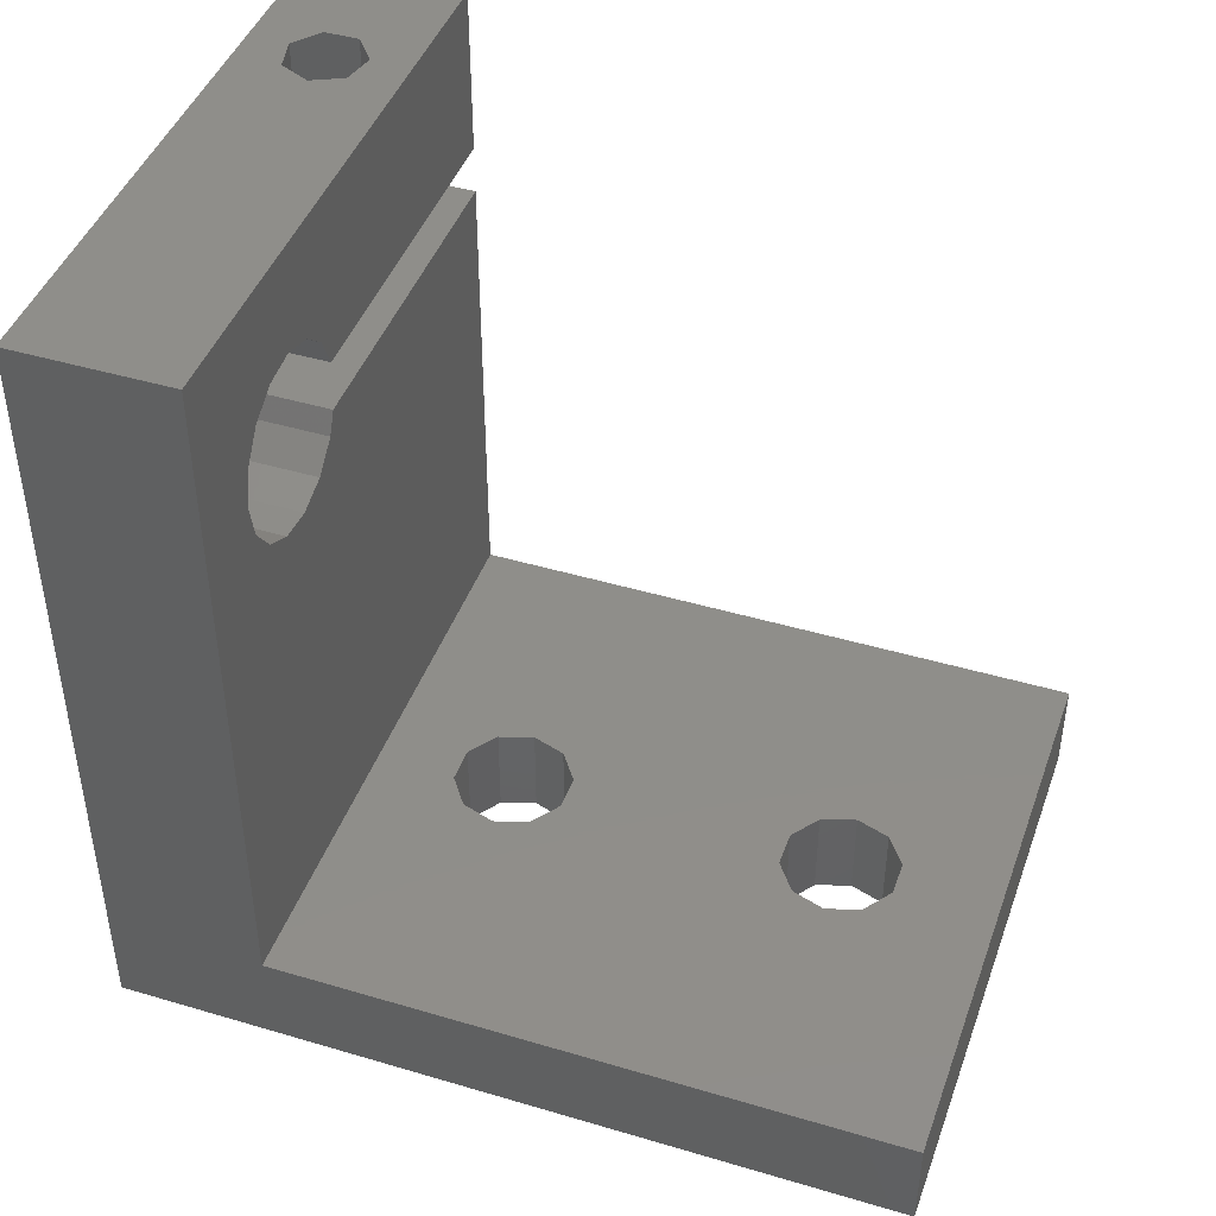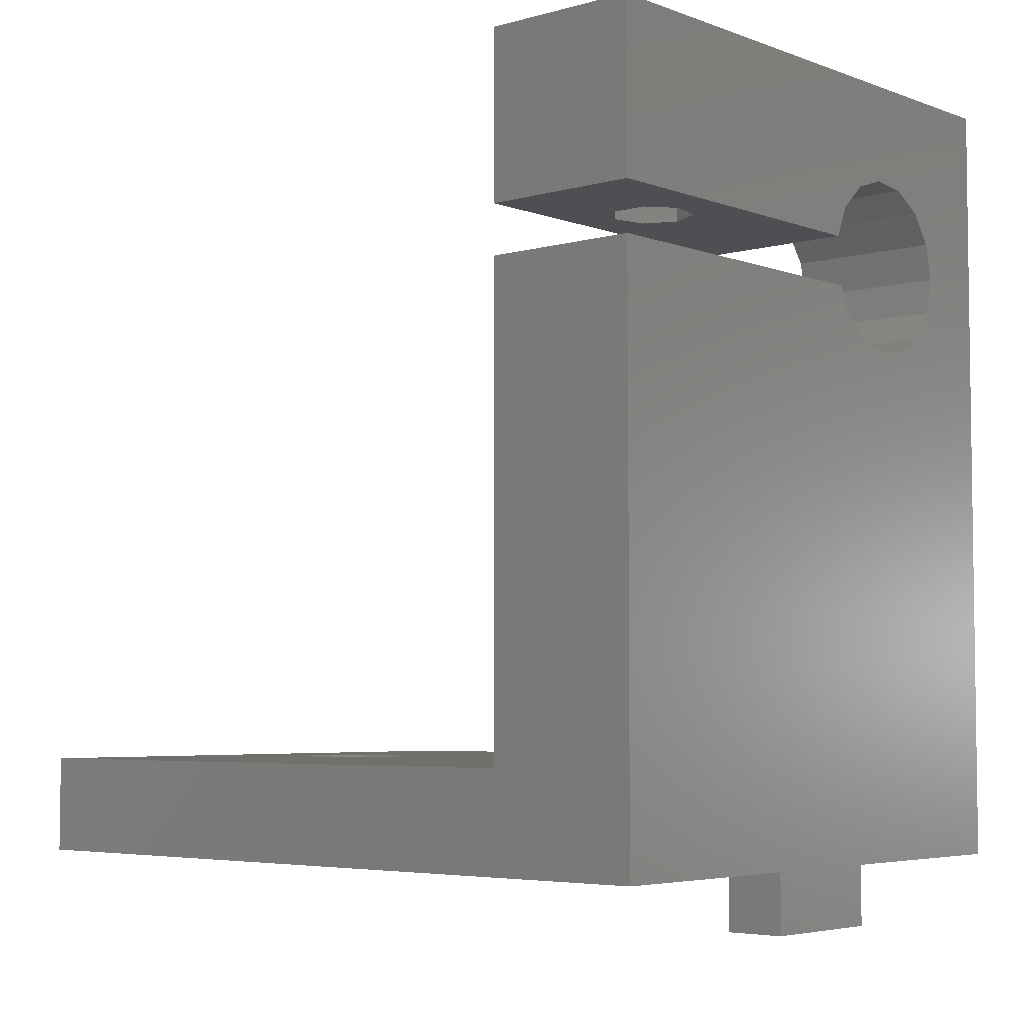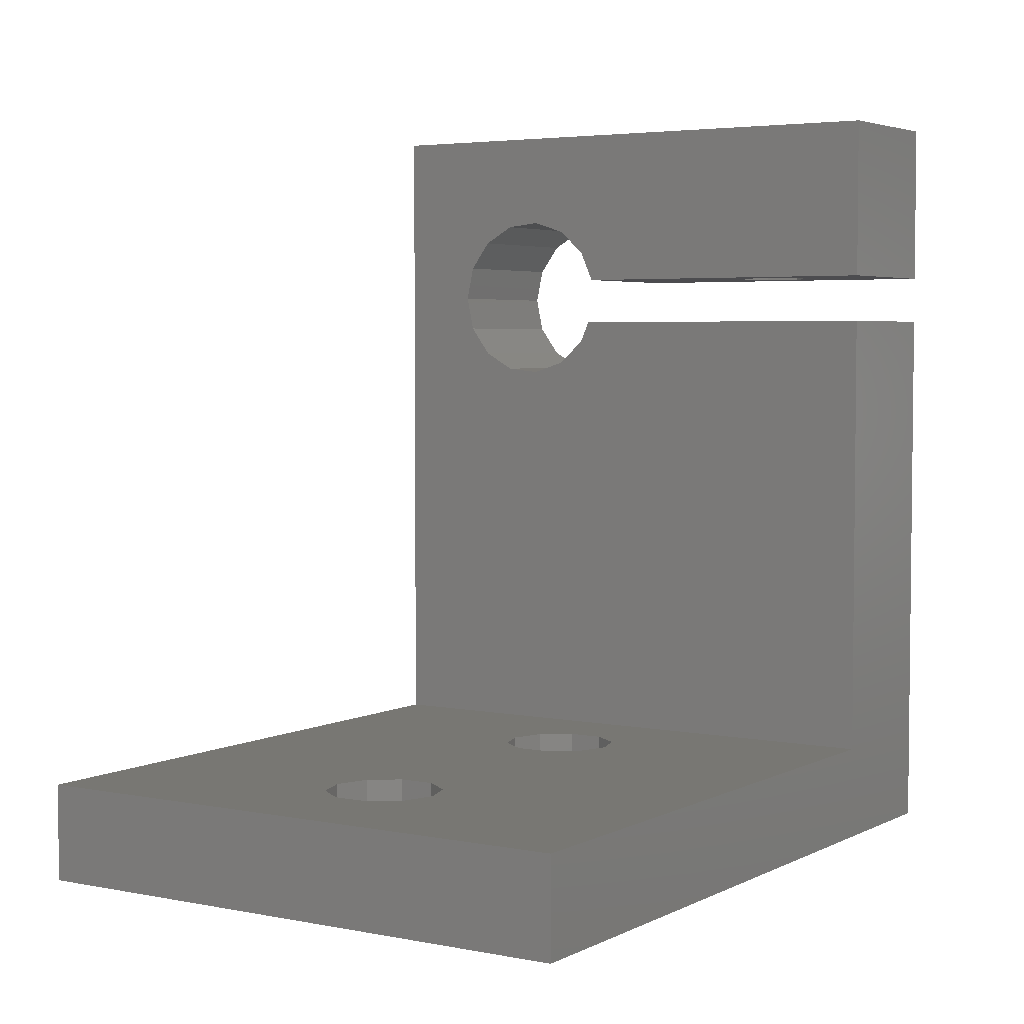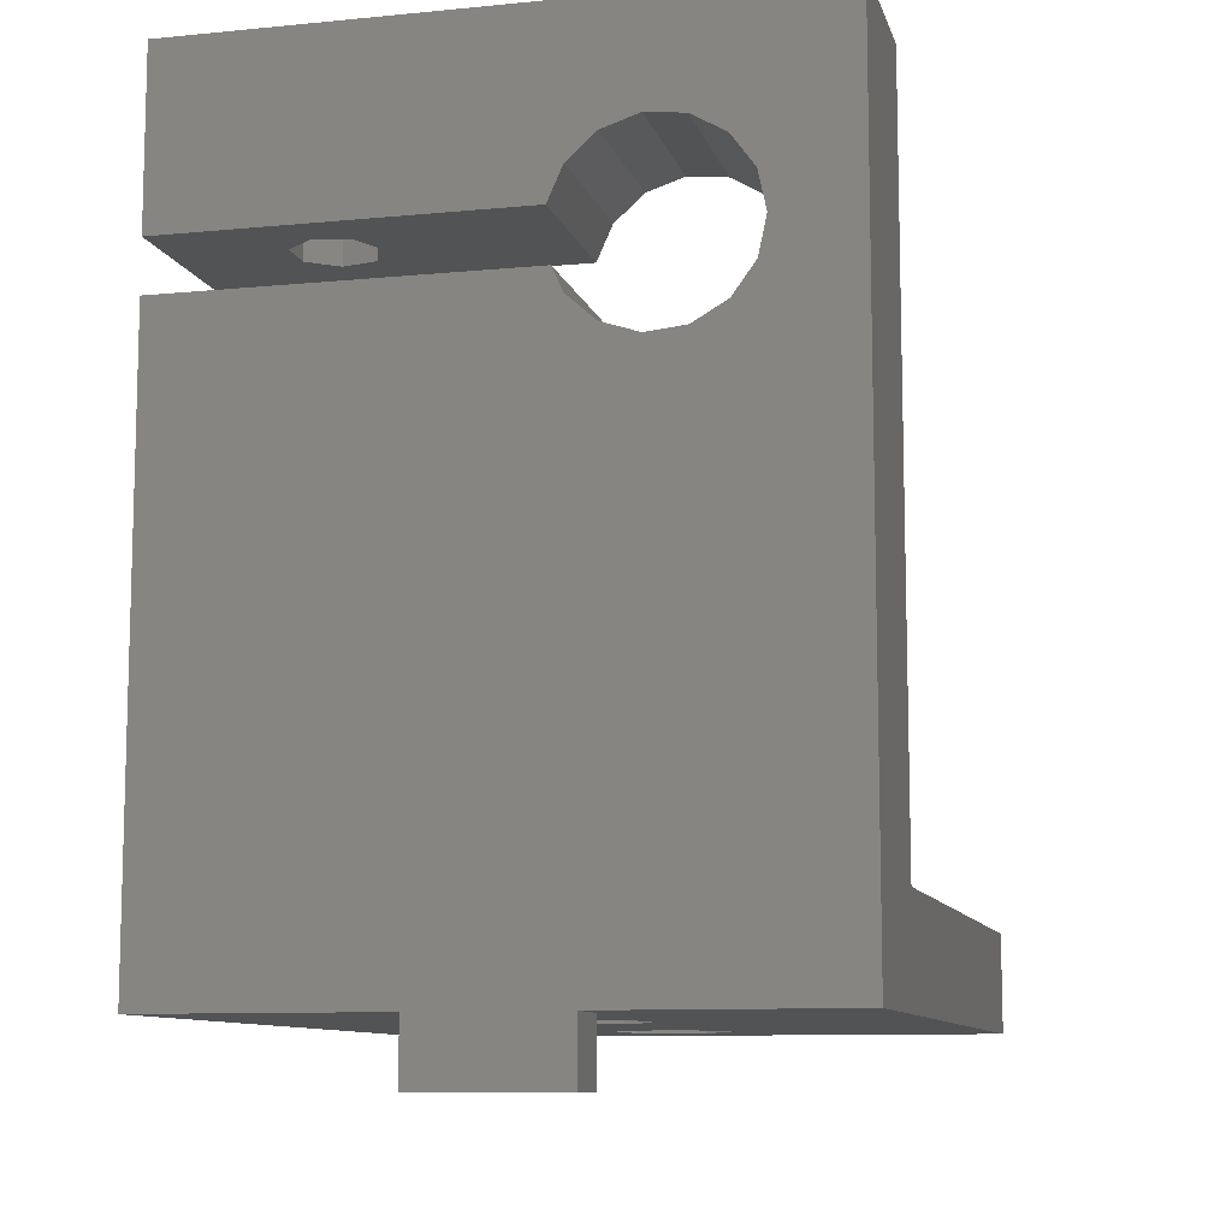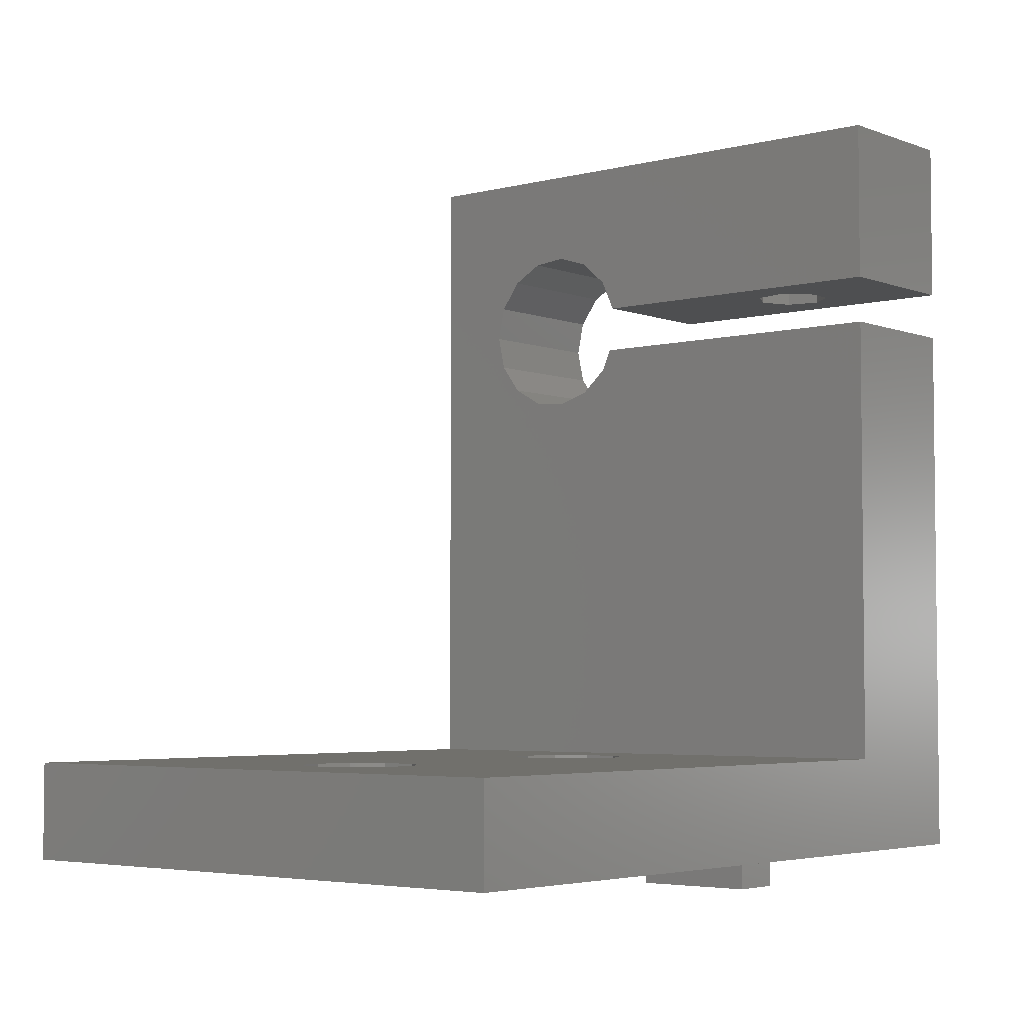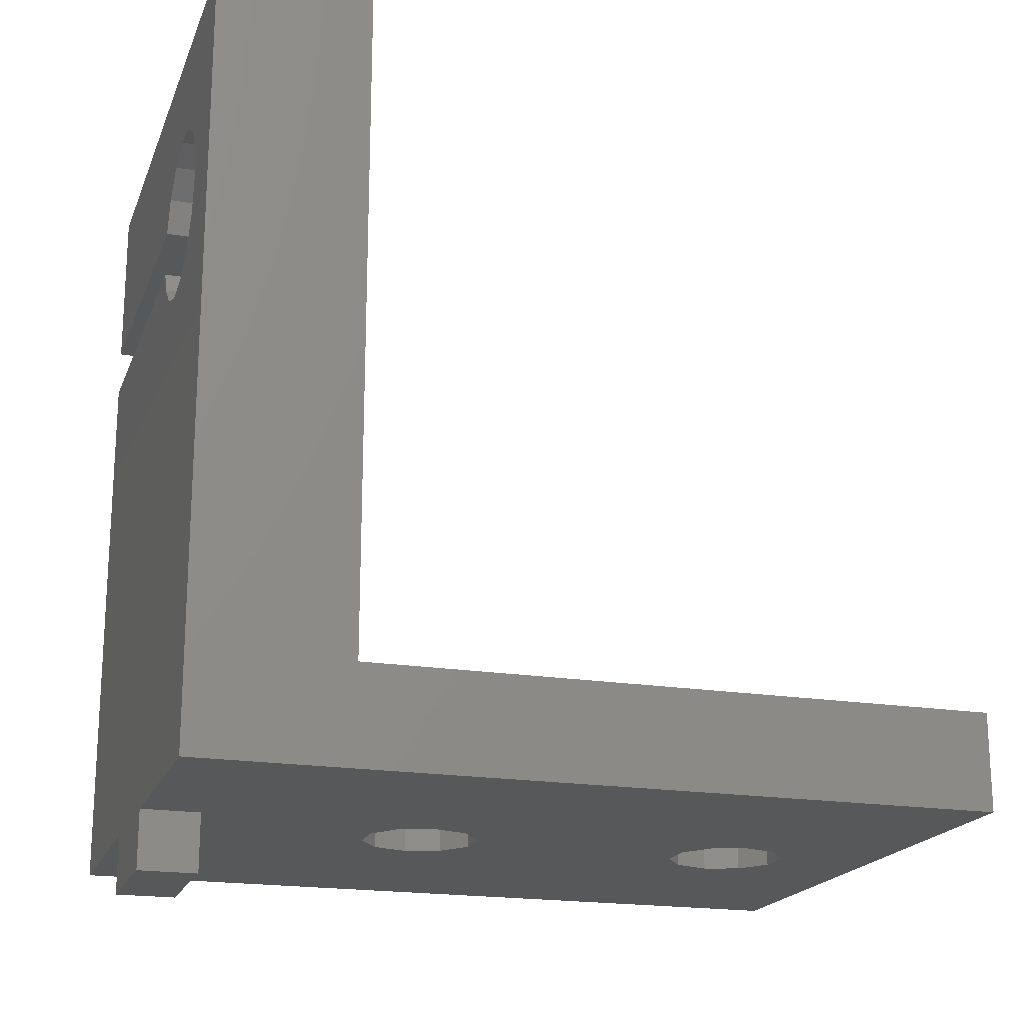
<metadata>
{"format":"stl","ext":"stl","renderer":"f3d","projection":"perspective","resolution":1024,"background":"white","views":[{"elev":44.1,"azim":-70.8,"up":"+Y"},{"elev":-4.8,"azim":131.2,"up":"+Y"},{"elev":4.1,"azim":32.9,"up":"+Y"},{"elev":-9.9,"azim":-166.0,"up":"+Y"},{"elev":-4.2,"azim":39.7,"up":"+Y"},{"elev":-19.3,"azim":-107.2,"up":"+Y"}]}
</metadata>
<code>
# stl→obj: 118 verts, 244 faces
v 15 5 40
v 15 0 40
v 15 5 8
v 15 29 0
v 15 29 8
v 15 0 0
v 15 31.5 8
v 15 40 0
v 15 40 8
v 15 31.5 0
v -15 5 40
v -15 0 40
v -15 40 0
v -15 5 8
v -15 40 8
v -15 0 0
v 0.9271 5 34.85
v 2.427 5 33.76
v 3 5 32
v 2.427 5 30.24
v 0.9271 5 29.15
v 0.9271 5 17.85
v -0.9271 5 29.15
v 2.427 5 16.76
v 3 5 15
v 0.9271 5 12.15
v -0.9271 5 12.15
v 2.427 5 13.24
v -0.9271 5 34.85
v -2.427 5 33.76
v -3 5 32
v -2.427 5 30.24
v -0.9271 5 17.85
v -2.427 5 16.76
v -3 5 15
v -2.427 5 13.24
v -3.5 0 0
v 3.5 0 0
v 3.5 -3 0
v -2.865 27.86 0
v -2.356 29 0
v -3.5 -3 0
v -4.256 26.6 0
v -6.036 26.02 0
v -7.897 26.22 0
v -9.517 27.16 0
v -10.62 28.67 0
v -2.133 31.5 0
v -2.865 33.15 0
v -4.256 34.4 0
v -6.036 34.98 0
v -7.897 34.78 0
v -9.517 33.84 0
v -10.62 32.33 0
v -11.01 30.5 0
v -0.9271 0 34.85
v -2.427 0 33.76
v -3 0 32
v -2.427 0 30.24
v -0.9271 0 29.15
v -0.9271 0 17.85
v 0.9271 0 29.15
v -2.427 0 16.76
v -3 0 15
v -0.9271 0 12.15
v -3.5 0 3
v 0.9271 0 12.15
v -2.427 0 13.24
v 0.9271 0 34.85
v 2.427 0 33.76
v 3 0 32
v 2.427 0 30.24
v 0.9271 0 17.85
v 2.427 0 16.76
v 3 0 15
v 2.427 0 13.24
v 3.5 0 3
v -2.133 31.5 8
v -2.865 33.15 8
v -4.256 34.4 8
v -6.036 34.98 8
v -10.62 32.33 8
v -11.01 30.5 8
v -9.517 33.84 8
v -7.897 34.78 8
v -2.865 27.86 8
v -2.356 29 8
v -4.256 26.6 8
v -6.036 26.02 8
v -7.897 26.22 8
v -9.517 27.16 8
v -10.62 28.67 8
v 8.445 40 5.95
v 9.802 40 4.868
v 9.802 40 3.132
v 8.445 40 2.05
v 6.753 40 5.564
v 6 40 4
v 6.753 40 2.436
v 3.5 -3 3
v -3.5 -3 3
v 7.536 29 5.427
v 9.214 29 4.882
v 9.214 29 3.118
v 7.536 29 2.573
v 6.5 29 4
v 8.445 31.5 5.95
v 6.753 31.5 5.564
v 6 31.5 4
v 6.753 31.5 2.436
v 8.445 31.5 2.05
v 9.802 31.5 4.868
v 9.802 31.5 3.132
v 7.536 4 5.427
v 6.5 4 4
v 9.214 4 4.882
v 9.214 4 3.118
v 7.536 4 2.573
f 1 2 3
f 3 4 5
f 3 6 4
f 6 3 2
f 7 8 9
f 8 7 10
f 11 2 1
f 2 11 12
f 13 14 15
f 16 14 13
f 12 14 16
f 14 12 11
f 1 17 11
f 1 18 17
f 1 19 18
f 1 20 19
f 21 22 23
f 20 22 21
f 3 20 1
f 20 24 22
f 20 3 24
f 24 3 25
f 26 3 27
f 28 3 26
f 25 3 28
f 29 11 17
f 30 11 29
f 31 11 30
f 32 11 31
f 33 23 22
f 23 33 32
f 34 32 33
f 14 32 34
f 14 34 35
f 14 35 36
f 32 14 11
f 27 14 36
f 14 27 3
f 37 38 39
f 38 40 41
f 37 39 42
f 38 37 43
f 38 43 40
f 37 44 43
f 37 45 44
f 16 45 37
f 45 16 46
f 13 47 16
f 46 16 47
f 38 4 6
f 4 38 41
f 48 8 10
f 49 8 48
f 50 8 49
f 51 8 50
f 13 51 52
f 51 13 8
f 53 13 52
f 54 13 53
f 55 13 54
f 47 13 55
f 12 56 2
f 12 57 56
f 12 58 57
f 12 59 58
f 60 61 62
f 59 61 60
f 63 59 12
f 59 63 61
f 12 64 63
f 16 64 12
f 65 66 67
f 68 66 65
f 64 16 68
f 68 16 66
f 66 16 37
f 69 2 56
f 70 2 69
f 71 2 70
f 72 2 71
f 73 62 61
f 62 73 72
f 74 72 73
f 72 74 2
f 75 2 74
f 6 75 76
f 77 67 66
f 67 77 76
f 6 76 77
f 6 77 38
f 75 6 2
f 9 78 7
f 9 79 78
f 9 80 79
f 9 81 80
f 15 81 9
f 82 15 83
f 84 15 82
f 85 15 84
f 81 15 85
f 86 5 87
f 5 86 3
f 88 3 86
f 14 88 89
f 14 89 90
f 14 90 91
f 15 92 83
f 88 14 3
f 92 14 91
f 14 92 15
f 9 93 15
f 9 94 93
f 9 95 94
f 95 8 96
f 8 95 9
f 97 15 93
f 98 15 97
f 13 98 99
f 13 96 8
f 96 13 99
f 98 13 15
f 100 38 77
f 38 100 39
f 66 100 77
f 100 66 101
f 42 66 37
f 66 42 101
f 42 100 101
f 100 42 39
f 5 102 87
f 5 103 102
f 5 104 103
f 104 4 105
f 4 104 5
f 106 87 102
f 41 106 105
f 106 41 87
f 41 105 4
f 78 107 7
f 78 108 107
f 78 109 108
f 48 109 78
f 110 48 111
f 109 48 110
f 112 7 107
f 113 7 112
f 113 10 7
f 111 10 113
f 10 111 48
f 114 106 102
f 106 114 115
f 114 103 116
f 103 114 102
f 117 103 104
f 103 117 116
f 116 115 114
f 117 115 116
f 115 117 118
f 105 117 104
f 117 105 118
f 115 105 106
f 105 115 118
f 108 98 97
f 98 108 109
f 108 93 107
f 93 108 97
f 113 94 95
f 94 113 112
f 96 113 95
f 113 96 111
f 107 94 112
f 94 107 93
f 99 111 96
f 111 99 110
f 109 99 98
f 99 109 110
f 63 35 34
f 35 63 64
f 63 33 61
f 33 63 34
f 61 22 73
f 22 61 33
f 64 36 35
f 36 64 68
f 26 76 28
f 76 26 67
f 76 25 28
f 25 76 75
f 75 24 25
f 24 75 74
f 27 67 26
f 67 27 65
f 73 24 74
f 24 73 22
f 36 65 27
f 65 36 68
f 57 31 30
f 31 57 58
f 57 29 56
f 29 57 30
f 56 17 69
f 17 56 29
f 21 72 20
f 72 21 62
f 71 18 19
f 18 71 70
f 72 19 20
f 19 72 71
f 69 18 70
f 18 69 17
f 23 62 21
f 62 23 60
f 32 60 23
f 60 32 59
f 58 32 31
f 32 58 59
f 83 54 82
f 54 83 55
f 40 87 41
f 87 40 86
f 52 81 85
f 81 52 51
f 82 53 84
f 53 82 54
f 53 85 84
f 85 53 52
f 51 80 81
f 80 51 50
f 50 79 80
f 79 50 49
f 48 79 49
f 79 48 78
f 43 89 88
f 89 43 44
f 40 88 86
f 88 40 43
f 45 91 90
f 91 45 46
f 91 47 92
f 47 91 46
f 92 55 83
f 55 92 47
f 44 90 89
f 90 44 45

</code>
